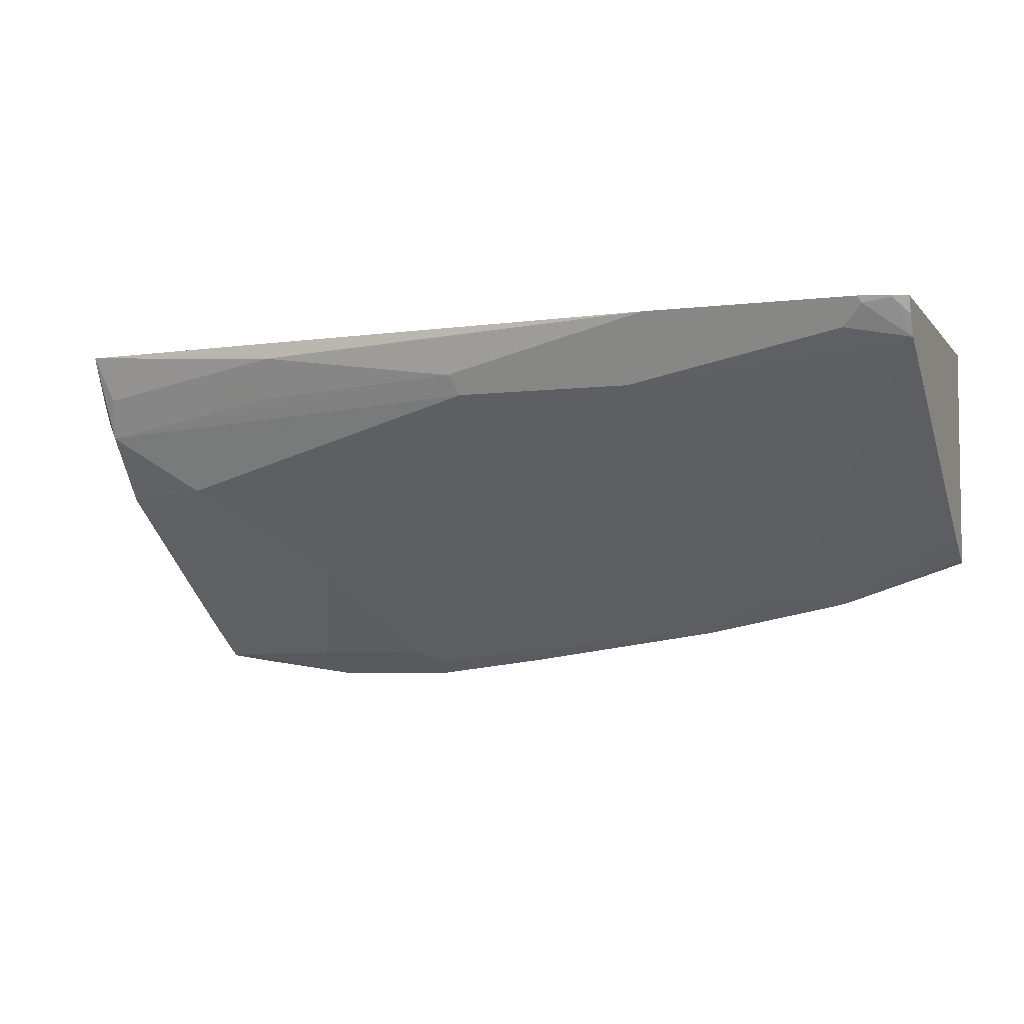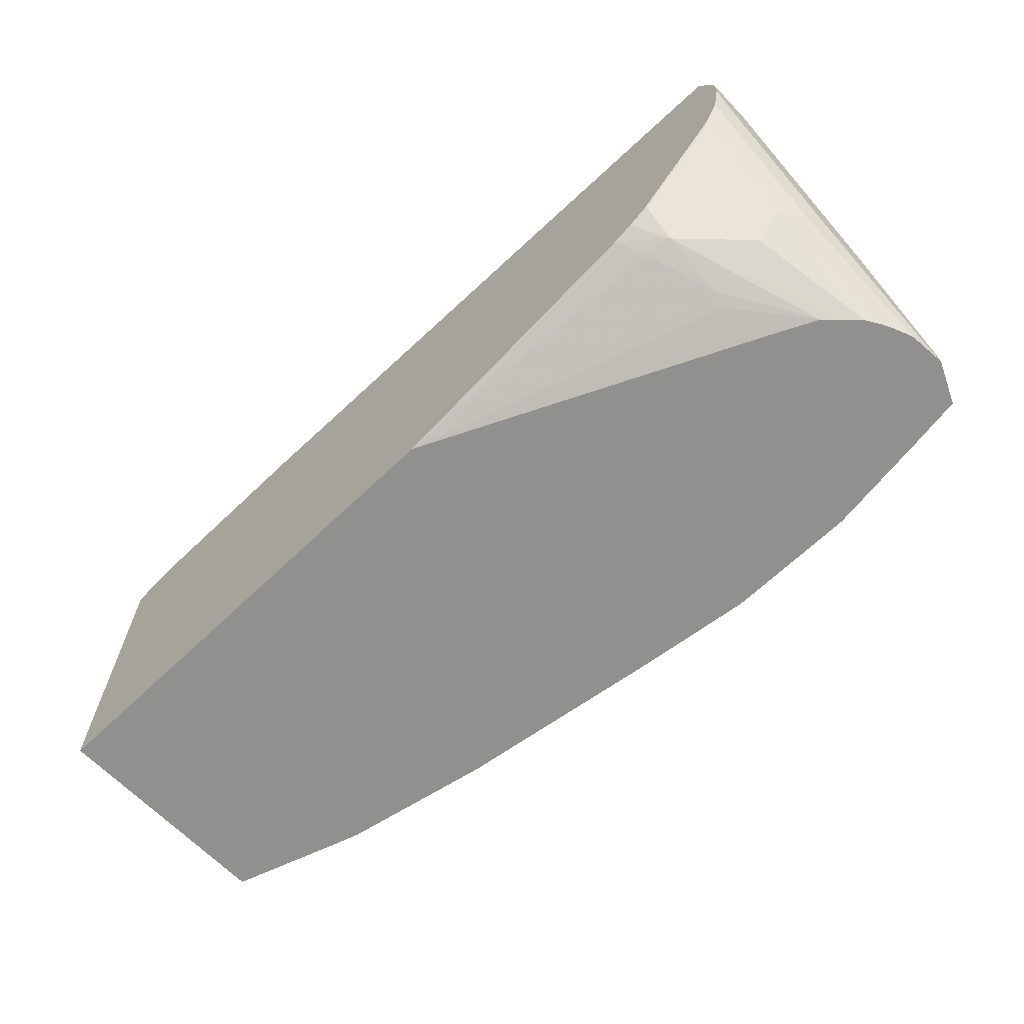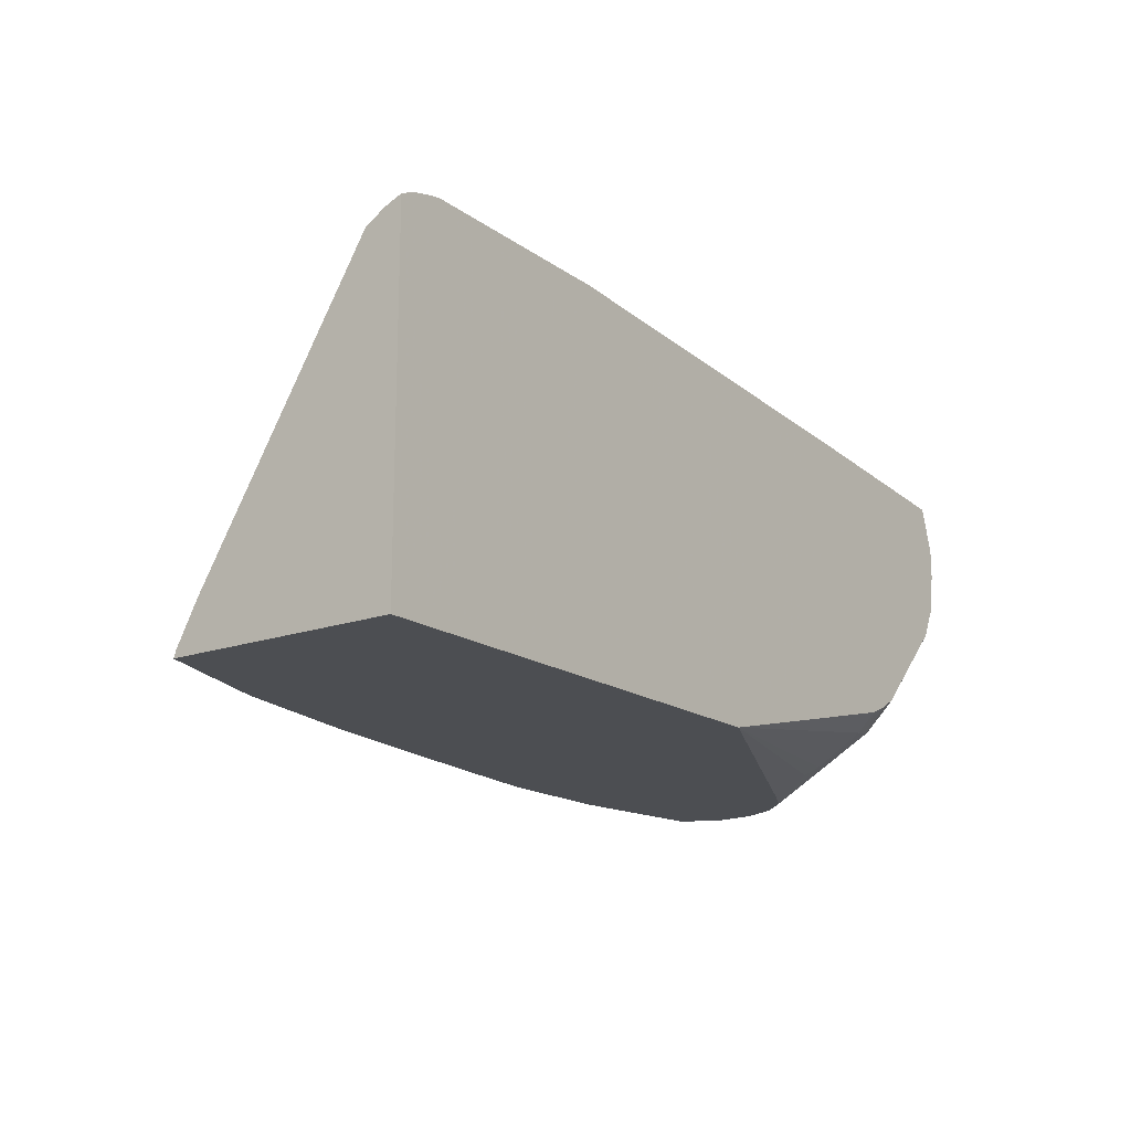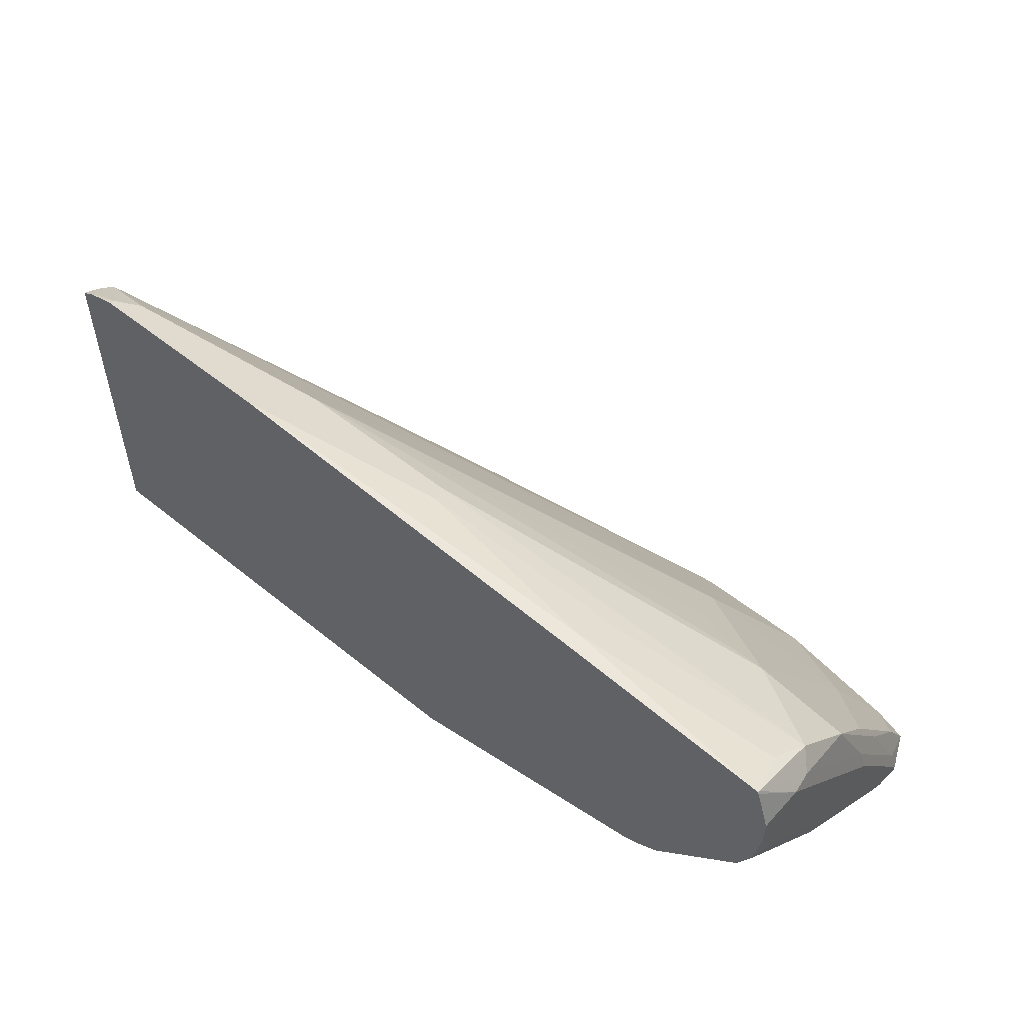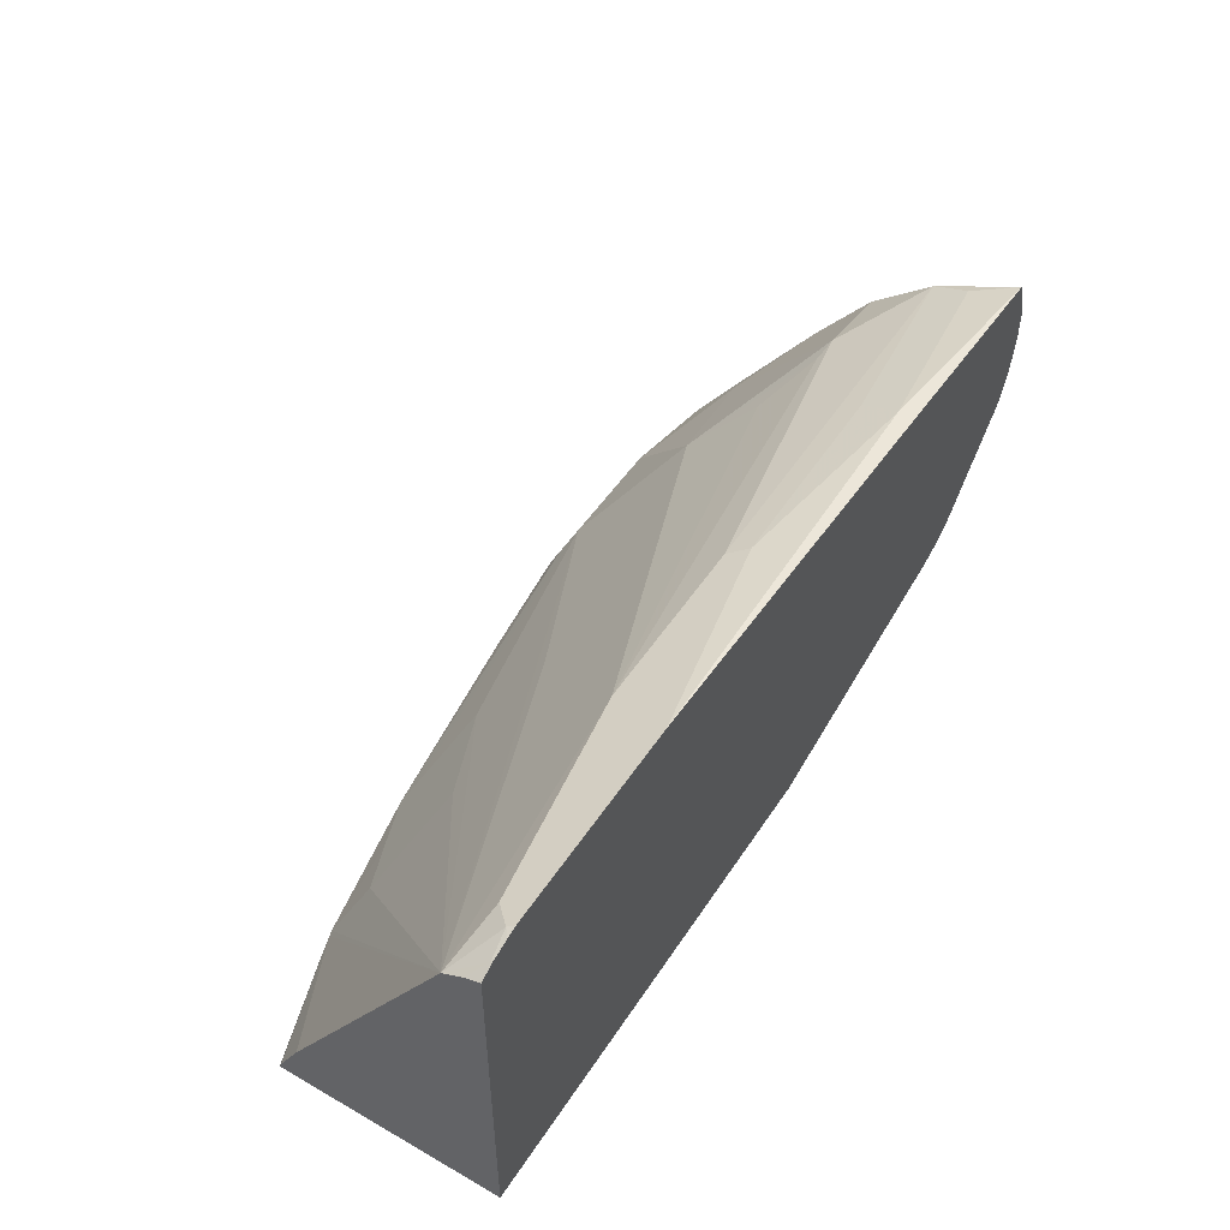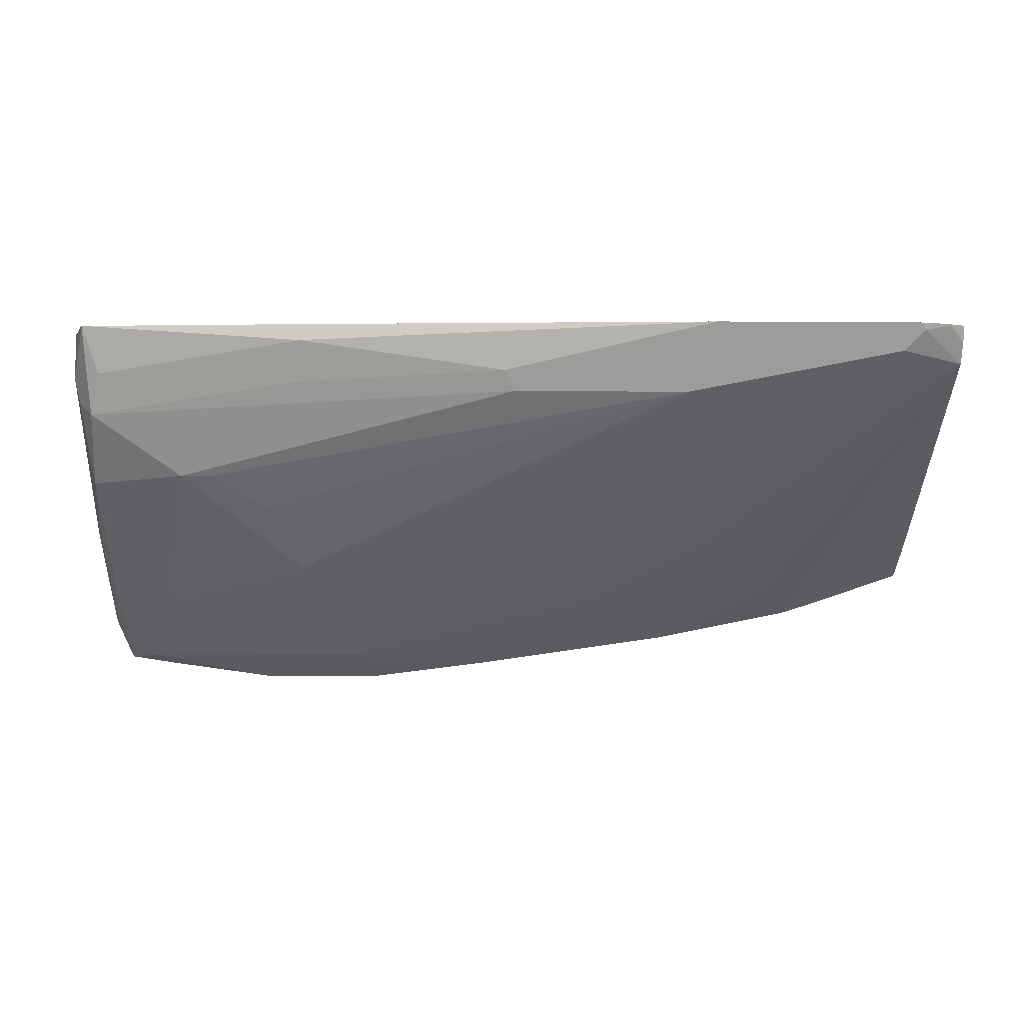
<metadata>
{"format":"obj","ext":"obj","renderer":"f3d","projection":"perspective","resolution":1024,"background":"white","views":[{"elev":-5.2,"azim":-159.2,"up":"+Z"},{"elev":-65.6,"azim":43.9,"up":"+Y"},{"elev":-16.7,"azim":-53.9,"up":"+Y"},{"elev":52.5,"azim":41.2,"up":"+Y"},{"elev":49.9,"azim":-58.0,"up":"+Y"},{"elev":-6.4,"azim":178.6,"up":"+Z"}]}
</metadata>
<code>
v 0.08368 0.5067 -0.1029
v 0.08368 0.6908 -0.1029
v 0.08368 0.5067 -0.2259
v 0.3467 0.5067 -0.1029
v 0.08368 0.6873 -0.1117
v 0.09205 0.6948 -0.1029
v 0.0918 0.6944 -0.1038
v 0.08368 0.5108 -0.2243
v 0.1426 0.5067 -0.2455
v 0.5224 0.5067 -0.1849
v 0.5128 0.5148 -0.1596
v 0.5148 0.5188 -0.1517
v 0.5002 0.5321 -0.1171
v 0.4919 0.5405 -0.1029
v 0.08368 0.6811 -0.1224
v 0.1022 0.6975 -0.1029
v 0.1065 0.6971 -0.1064
v 0.08368 0.5321 -0.2128
v 0.1524 0.5067 -0.2486
v 0.5448 0.5067 -0.1957
v 0.5148 0.5348 -0.1197
v 0.5031 0.545 -0.1029
v 0.2767 0.5481 -0.2448
v 0.2129 0.58 -0.2128
v 0.1809 0.5481 -0.2288
v 0.1703 0.5374 -0.2341
v 0.1555 0.5067 -0.2495
v 0.1171 0.6917 -0.1171
v 0.2341 0.6811 -0.1384
v 0.2927 0.596 -0.2128
v 0.3884 0.5481 -0.2607
v 0.4203 0.5321 -0.2767
v 0.1082 0.6988 -0.1029
v 0.2182 0.6971 -0.1064
v 0.5525 0.5067 -0.2034
v 0.5148 0.5507 -0.1038
v 0.5608 0.5067 -0.2117
v 0.5467 0.5348 -0.1517
v 0.5143 0.5516 -0.1029
v 0.2661 0.5374 -0.2501
v 0.2022 0.5215 -0.2501
v 0.2353 0.5067 -0.2655
v 0.3299 0.6811 -0.1384
v 0.5002 0.6438 -0.1809
v 0.4682 0.6279 -0.1969
v 0.4522 0.596 -0.2288
v 0.4109 0.5067 -0.2894
v 0.4097 0.5215 -0.282
v 0.2448 0.5161 -0.2607
v 0.4842 0.5321 -0.2767
v 0.2199 0.6988 -0.1029
v 0.3352 0.6864 -0.1277
v 0.5467 0.5827 -0.1038
v 0.5655 0.5067 -0.2193
v 0.5627 0.5507 -0.1517
v 0.5622 0.5995 -0.1029
v 0.347 0.5067 -0.2814
v 0.564 0.6598 -0.149
v 0.5161 0.6438 -0.1809
v 0.5321 0.564 -0.2448
v 0.4809 0.5067 -0.2894
v 0.548 0.5161 -0.2767
v 0.447 0.6864 -0.1029
v 0.447 0.6864 -0.1117
v 0.4522 0.6758 -0.133
v 0.5627 0.5986 -0.1038
v 0.5697 0.5067 -0.2276
v 0.5706 0.5507 -0.1676
v 0.5706 0.6146 -0.1038
v 0.5704 0.6154 -0.1029
v 0.5587 0.6704 -0.1277
v 0.5666 0.6784 -0.1038
v 0.5693 0.6651 -0.1224
v 0.572 0.6518 -0.141
v 0.5666 0.6305 -0.1836
v 0.5374 0.6332 -0.1863
v 0.564 0.596 -0.2128
v 0.5386 0.5067 -0.2814
v 0.564 0.5321 -0.2607
v 0.5614 0.5135 -0.274
v 0.5648 0.5067 -0.2774
v 0.5658 0.6789 -0.1029
v 0.5726 0.5067 -0.2353
v 0.5746 0.5587 -0.1756
v 0.5746 0.6066 -0.1277
v 0.5746 0.6225 -0.1117
v 0.5746 0.6385 -0.1029
v 0.5666 0.6784 -0.1029
v 0.5671 0.6775 -0.1029
v 0.5746 0.6545 -0.1277
v 0.5746 0.6385 -0.1437
v 0.5746 0.5906 -0.1916
v 0.572 0.6199 -0.1729
v 0.572 0.588 -0.2049
v 0.5666 0.5667 -0.2315
v 0.572 0.5241 -0.2527
v 0.5746 0.5108 -0.2554
v 0.5746 0.5067 -0.2554
v 0.5731 0.5067 -0.2394
v 0.5746 0.5108 -0.2394
v 0.5746 0.6545 -0.1029
v 0.5746 0.5747 -0.2075
f 52 65 58
f 56 66 70
f 55 69 66
f 55 68 69
f 53 66 56
f 54 67 55
f 52 64 65
f 58 71 72
f 55 67 68
f 58 72 73
f 60 76 77
f 58 74 75
f 58 75 59
f 58 65 64
f 58 64 71
f 59 75 76
f 59 76 60
f 60 77 79
f 60 79 62
f 51 64 52
f 61 62 78
f 58 73 74
f 51 63 64
f 36 38 53
f 50 60 62
f 62 79 80
f 32 46 50
f 32 50 61
f 32 61 47
f 34 51 52
f 36 53 39
f 37 54 55
f 37 55 38
f 38 55 66
f 38 66 53
f 39 53 56
f 41 49 42
f 42 49 48
f 42 48 57
f 43 52 58
f 43 58 59
f 44 59 46
f 44 46 45
f 46 59 60
f 46 60 50
f 47 57 48
f 50 62 61
f 62 80 81
f 84 92 91
f 63 82 64
f 79 81 80
f 81 96 97
f 81 97 98
f 83 99 100
f 83 100 84
f 84 100 98
f 84 98 97
f 84 97 102
f 84 102 92
f 32 49 40
f 79 96 81
f 84 91 90
f 84 101 87
f 84 87 86
f 84 86 85
f 89 101 90
f 92 102 94
f 92 94 93
f 94 96 95
f 94 102 97
f 94 97 96
f 98 100 99
f 84 90 101
f 62 81 78
f 79 95 96
f 75 77 76
f 64 82 71
f 66 69 70
f 67 83 68
f 68 83 84
f 68 84 85
f 68 85 69
f 69 85 86
f 69 86 87
f 69 87 70
f 71 82 72
f 77 95 79
f 72 88 89
f 72 90 73
f 72 82 88
f 73 90 74
f 74 90 91
f 74 91 92
f 74 92 93
f 74 93 75
f 75 93 94
f 75 94 95
f 75 95 77
f 72 89 90
f 32 48 49
f 30 46 31
f 31 46 32
f 1 14 22
f 1 22 39
f 1 39 56
f 1 56 70
f 1 70 87
f 1 87 101
f 1 101 89
f 1 89 88
f 1 88 82
f 1 82 63
f 1 63 51
f 1 51 33
f 1 33 16
f 1 16 6
f 1 6 2
f 2 6 7
f 2 7 5
f 3 8 9
f 4 10 11
f 4 11 12
f 4 12 13
f 1 4 14
f 4 13 14
f 1 10 4
f 1 35 20
f 1 2 5
f 1 5 15
f 1 15 18
f 1 18 8
f 1 8 3
f 1 3 9
f 1 9 19
f 1 19 27
f 1 27 42
f 1 42 57
f 1 57 47
f 1 47 61
f 32 47 48
f 1 78 81
f 1 81 98
f 1 98 99
f 1 99 83
f 1 83 67
f 1 67 54
f 1 54 37
f 1 37 35
f 1 20 10
f 5 7 15
f 1 61 78
f 7 16 17
f 17 43 29
f 17 29 28
f 20 35 21
f 21 36 22
f 21 35 37
f 21 37 38
f 21 38 36
f 22 36 39
f 23 40 24
f 23 32 40
f 24 40 25
f 25 40 49
f 25 49 41
f 25 41 26
f 27 41 42
f 29 43 59
f 29 59 44
f 29 44 45
f 29 45 46
f 29 46 30
f 6 16 7
f 17 52 43
f 17 34 52
f 26 41 27
f 17 33 51
f 7 17 15
f 17 51 34
f 8 18 9
f 9 18 19
f 10 20 11
f 12 21 13
f 12 20 21
f 13 21 14
f 14 21 22
f 15 23 24
f 15 24 25
f 11 20 12
f 15 26 27
f 15 25 26
f 16 33 17
f 15 31 32
f 15 29 30
f 15 30 31
f 15 17 28
f 15 19 18
f 15 27 19
f 15 28 29
f 15 32 23

</code>
